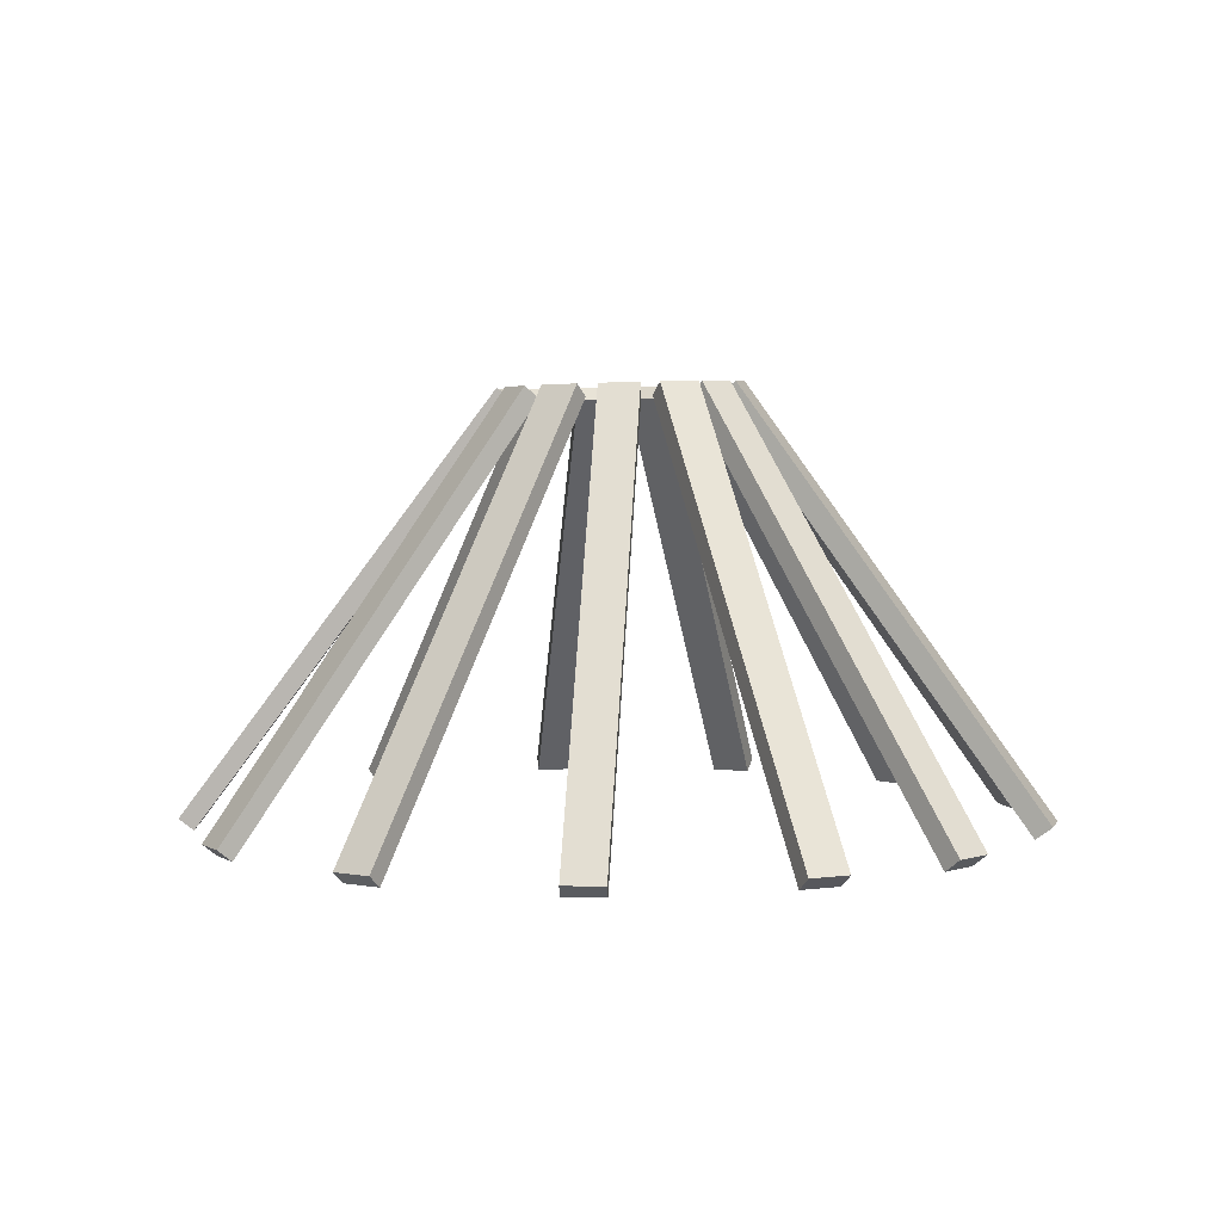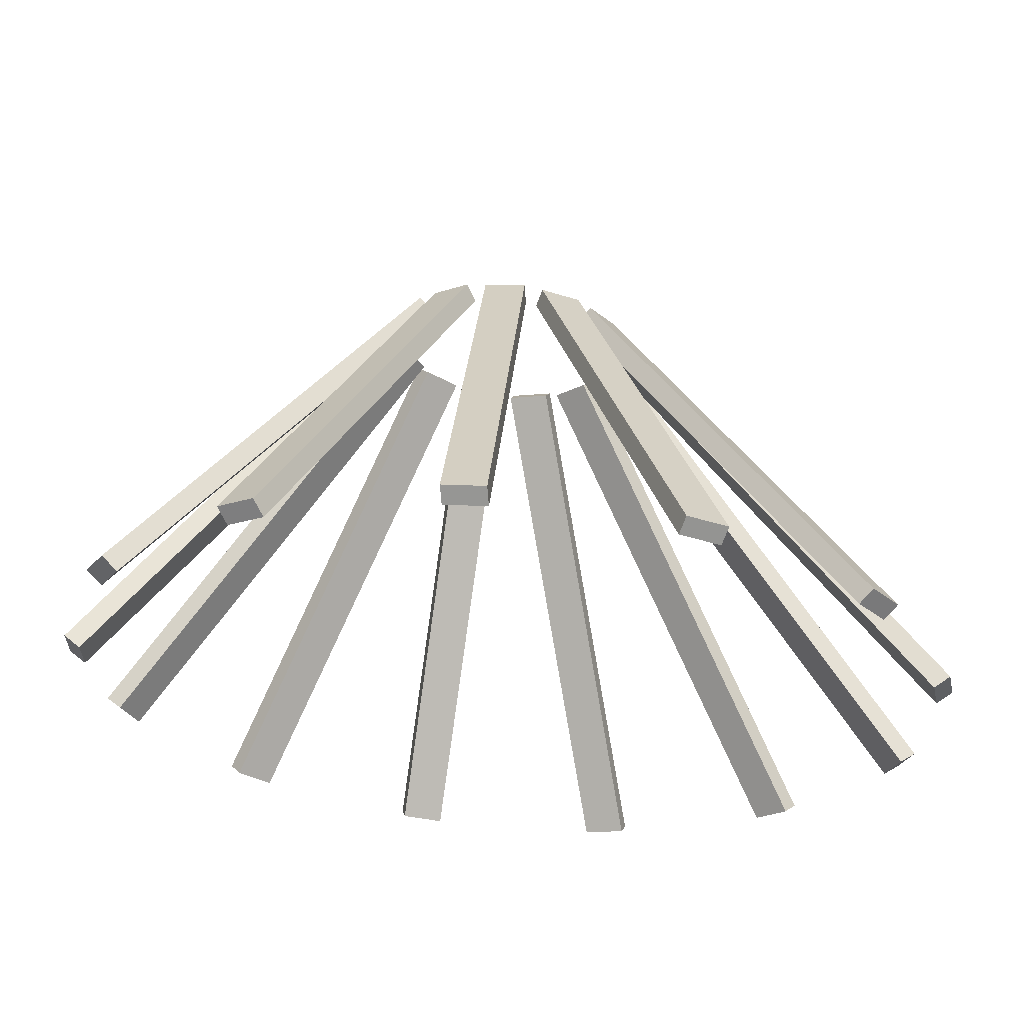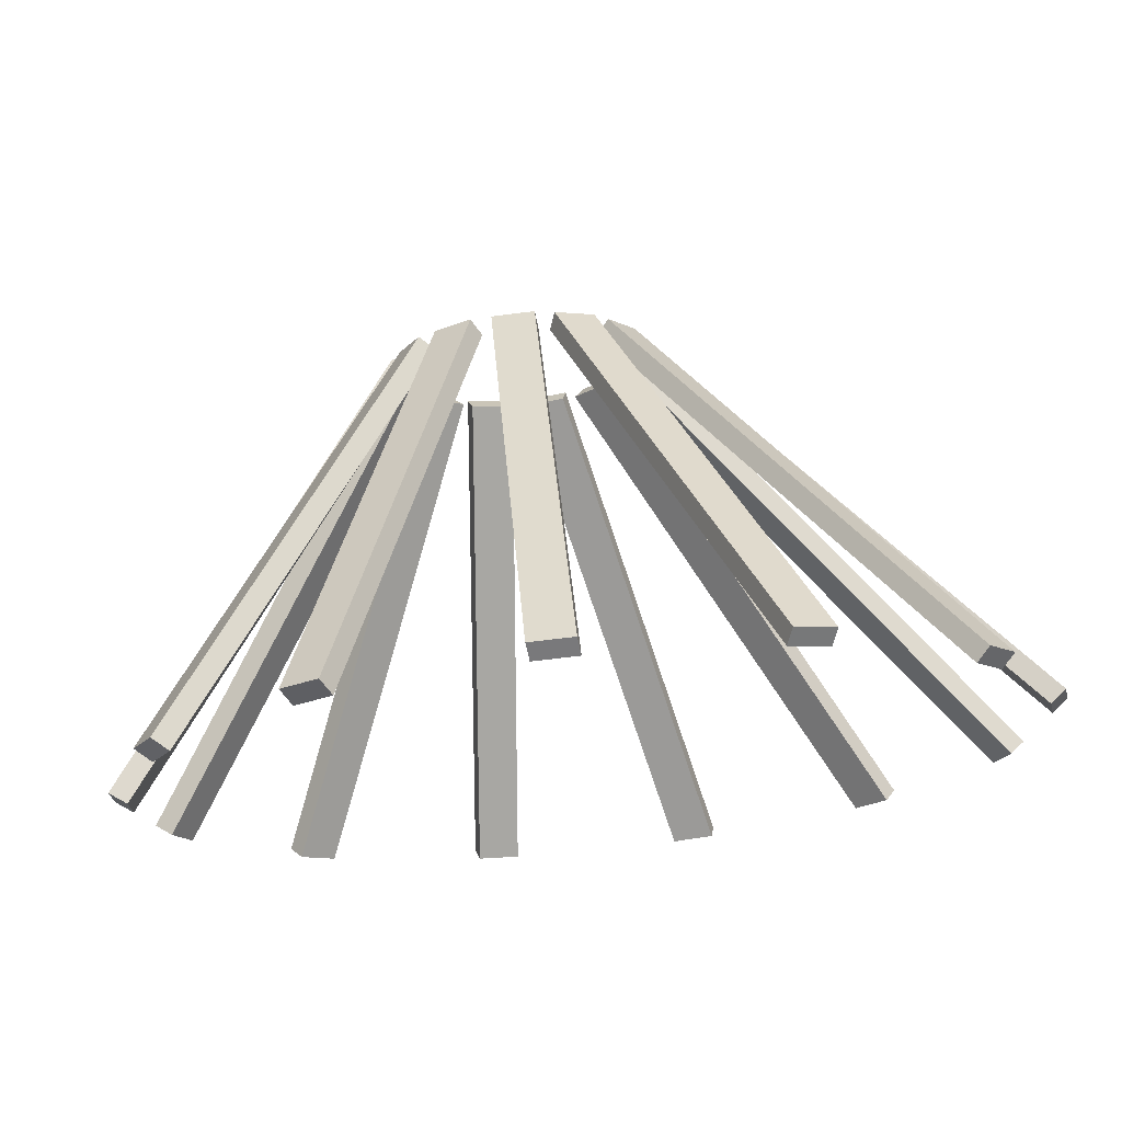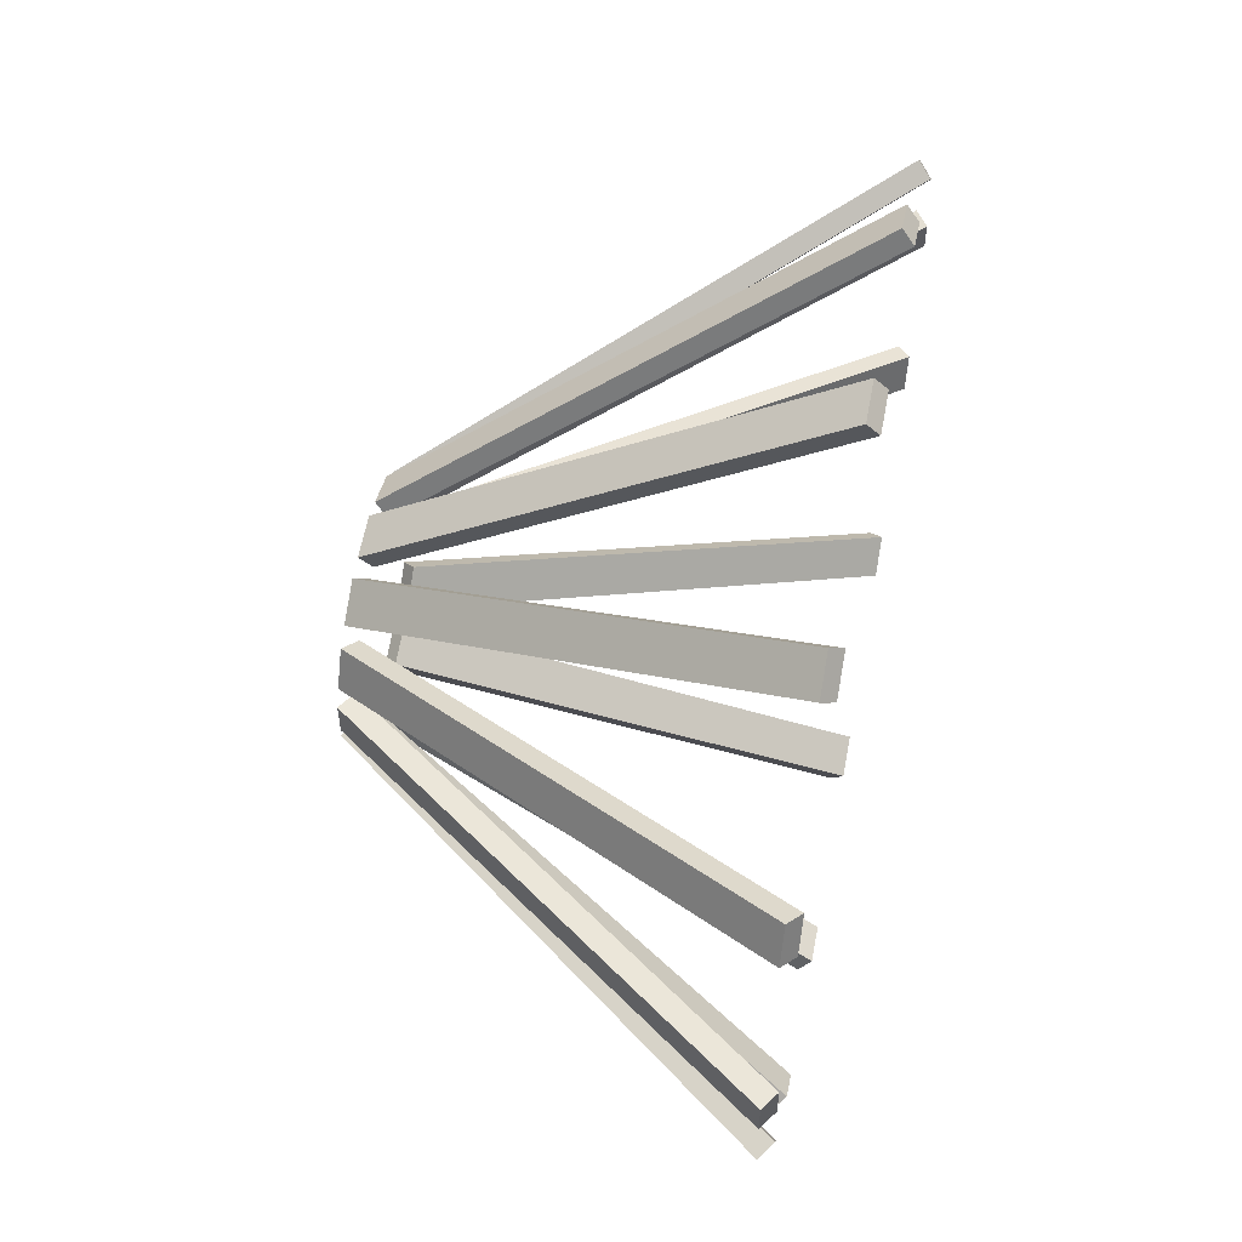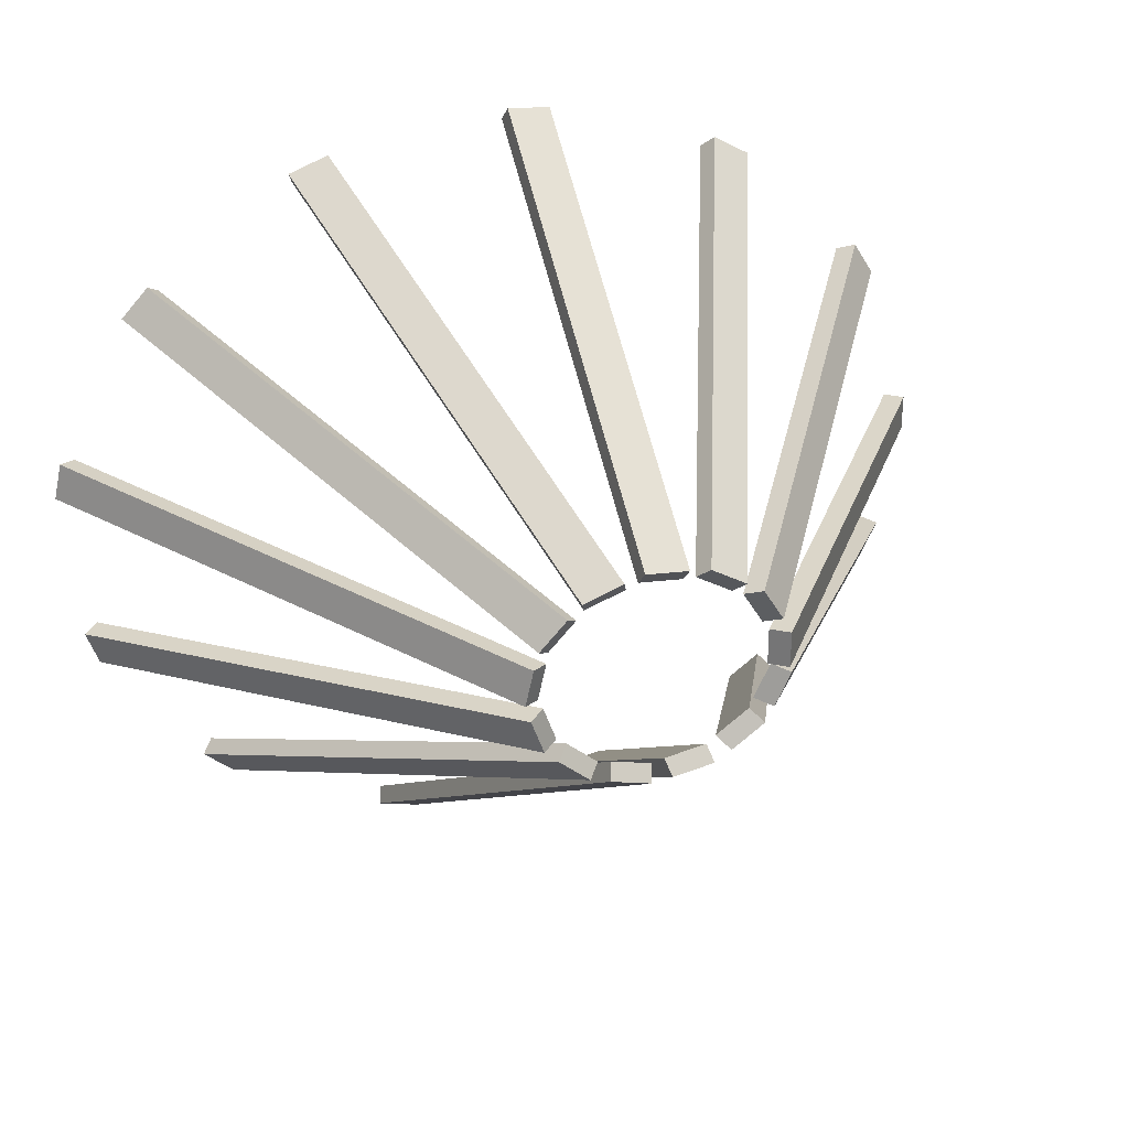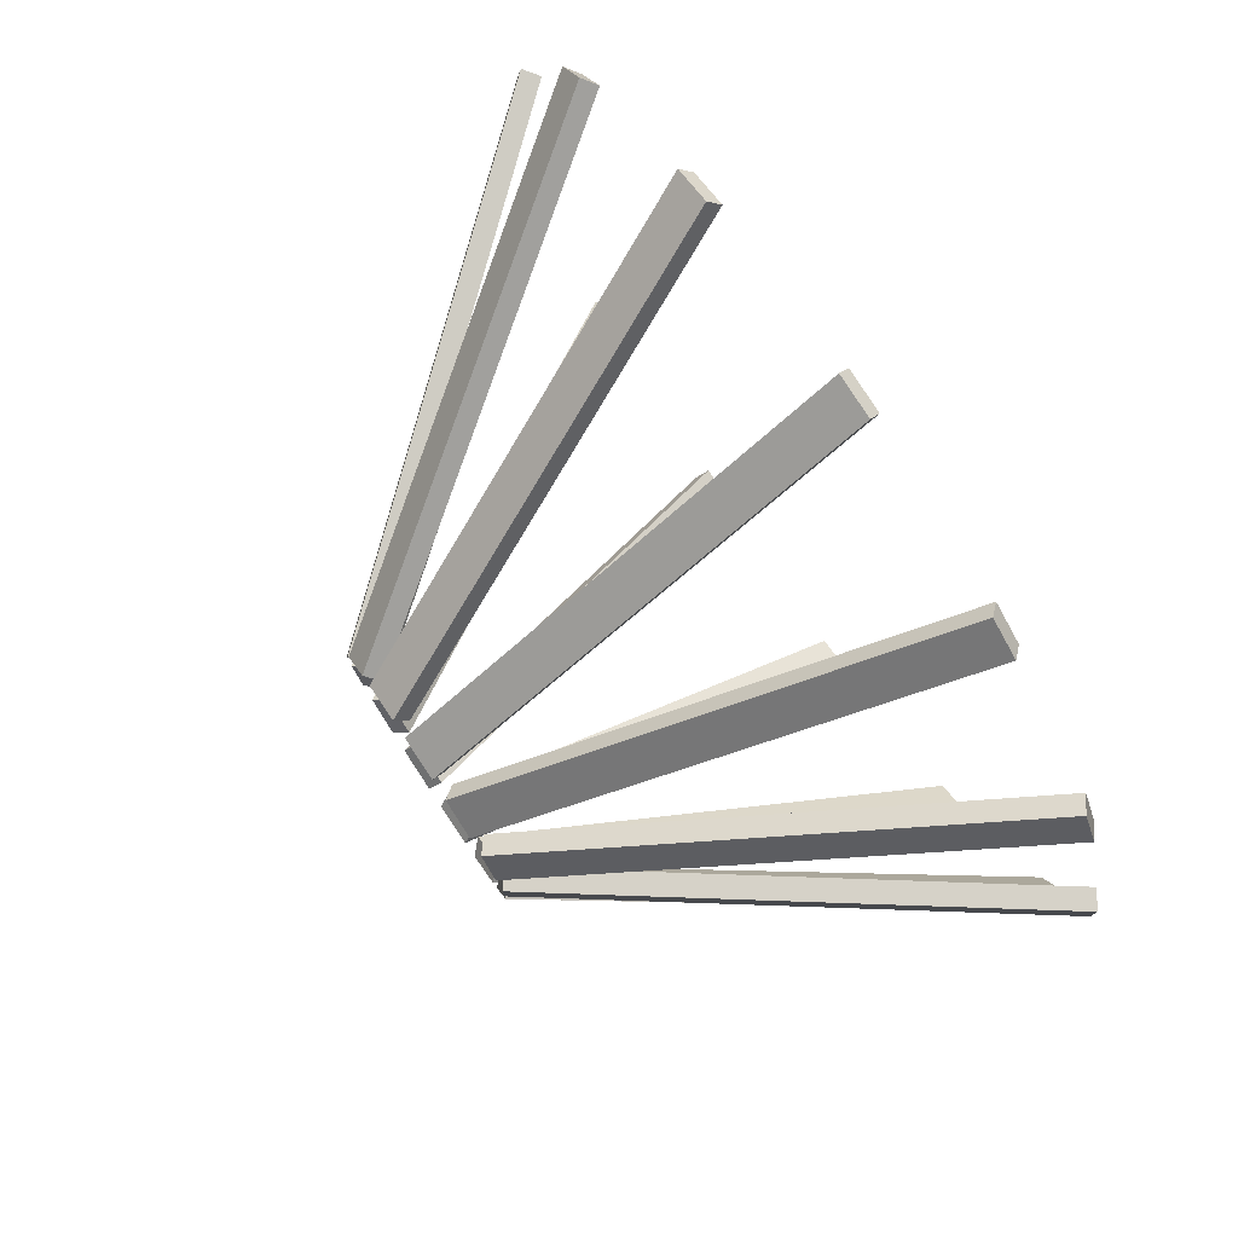
<metadata>
{"format":"obj","ext":"obj","renderer":"f3d","projection":"perspective","resolution":1024,"background":"white","views":[{"elev":5.4,"azim":-132.7,"up":"+Y"},{"elev":60.8,"azim":2.7,"up":"+Z"},{"elev":71.6,"azim":-7.5,"up":"+Z"},{"elev":56.4,"azim":-81.3,"up":"+Z"},{"elev":29.9,"azim":160.2,"up":"+Z"},{"elev":77.8,"azim":-125.8,"up":"+Z"}]}
</metadata>
<code>
o Cube
v -0.5549 -0.472 0.06872
v -0.1764 0.01648 0.06872
v -0.5549 -0.472 0.02382
v -0.1764 0.01648 0.02382
v -0.5343 -0.4874 0.06872
v -0.1557 0.001073 0.06872
v -0.5343 -0.4874 0.02382
v -0.1557 0.001073 0.02382
v -0.473 -0.475 0.2926
v -0.1415 0.0152 0.1278
v -0.4971 -0.4741 0.253
v -0.1657 0.01609 0.08826
v -0.4547 -0.4903 0.2843
v -0.1233 -0.000116 0.1195
v -0.4789 -0.4895 0.2447
v -0.1474 0.000768 0.07992
v -0.2804 -0.4821 0.456
v -0.07903 0.01291 0.1655
v -0.323 -0.4805 0.4311
v -0.1216 0.01447 0.1406
v -0.2688 -0.4971 0.4413
v -0.06734 -0.002163 0.1508
v -0.3113 -0.4956 0.4164
v -0.1099 -0.000605 0.1259
v -0.02285 -0.4915 0.5201
v -0.003681 0.01016 0.1728
v -0.07375 -0.4896 0.5159
v -0.05457 0.01202 0.1685
v -0.02038 -0.5062 0.5026
v -0.001212 -0.004584 0.1552
v -0.07128 -0.5044 0.4983
v -0.0521 -0.002721 0.1509
v 0.2387 -0.5011 0.4699
v 0.06666 0.007582 0.148
v 0.1916 -0.4993 0.4872
v 0.01949 0.009309 0.1653
v 0.2315 -0.5155 0.4536
v 0.05945 -0.006805 0.1317
v 0.1844 -0.5137 0.471
v 0.01228 -0.005078 0.149
v 0.4423 -0.5085 0.3172
v 0.1153 0.0058 0.09694
v 0.41 -0.5073 0.352
v 0.08305 0.006982 0.1318
v 0.4273 -0.5226 0.3061
v 0.1003 -0.0083 0.0858
v 0.395 -0.5214 0.3409
v 0.06801 -0.007118 0.1206
v 0.5397 -0.5121 0.09816
v 0.1308 0.005234 0.03177
v 0.53 -0.5117 0.1422
v 0.1211 0.00559 0.07585
v 0.5205 -0.526 0.0948
v 0.1116 -0.008714 0.02841
v 0.5108 -0.5257 0.1389
v 0.1019 -0.008358 0.07249
v 0.5078 -0.5109 -0.1353
v 0.1094 0.006018 -0.03209
v 0.5229 -0.5115 -0.09241
v 0.1245 0.005464 0.0108
v 0.4891 -0.5249 -0.1301
v 0.09073 -0.00795 -0.02687
v 0.5042 -0.5254 -0.08719
v 0.1059 -0.008504 0.01602
v 0.3541 -0.5053 -0.3279
v 0.05618 0.007965 -0.07951
v 0.3905 -0.5066 -0.2963
v 0.09257 0.006633 -0.04797
v 0.3405 -0.5195 -0.3153
v 0.04261 -0.006188 -0.06695
v 0.3769 -0.5208 -0.2838
v 0.079 -0.007521 -0.03541
v 0.1151 -0.4966 -0.4339
v -0.01621 0.01062 -0.09925
v 0.1642 -0.4983 -0.4212
v 0.03282 0.008821 -0.08654
v 0.11 -0.511 -0.417
v -0.02136 -0.003847 -0.08232
v 0.159 -0.5128 -0.4043
v 0.02768 -0.005642 -0.06961
v -0.1526 -0.4868 -0.4283
v -0.09064 0.01334 -0.08664
v -0.1025 -0.4886 -0.4374
v -0.04058 0.01151 -0.09577
v -0.1479 -0.5016 -0.411
v -0.08601 -0.00148 -0.06936
v -0.09787 -0.5034 -0.4202
v -0.03595 -0.003312 -0.07848
v -0.3855 -0.4782 -0.3124
v -0.1495 0.0155 -0.04467
v -0.3463 -0.4797 -0.3412
v -0.1103 0.01406 -0.07347
v -0.3721 -0.4934 -0.2989
v -0.136 0.000352 -0.03113
v -0.3329 -0.4948 -0.3277
v -0.09681 -0.001084 -0.05992
v -0.5286 -0.473 -0.1136
v -0.1788 0.01657 0.01673
v -0.5095 -0.4737 -0.1553
v -0.1597 0.01587 -0.02492
v -0.5094 -0.4883 -0.107
v -0.1596 0.001214 0.02332
v -0.4903 -0.489 -0.1487
v -0.1405 0.000515 -0.01833
f 1 3 4 2
f 3 7 8 4
f 7 5 6 8
f 5 1 2 6
f 3 1 5 7
f 8 6 2 4
f 9 11 12 10
f 11 15 16 12
f 15 13 14 16
f 13 9 10 14
f 11 9 13 15
f 16 14 10 12
f 17 19 20 18
f 19 23 24 20
f 23 21 22 24
f 21 17 18 22
f 19 17 21 23
f 24 22 18 20
f 25 27 28 26
f 27 31 32 28
f 31 29 30 32
f 29 25 26 30
f 27 25 29 31
f 32 30 26 28
f 33 35 36 34
f 35 39 40 36
f 39 37 38 40
f 37 33 34 38
f 35 33 37 39
f 40 38 34 36
f 41 43 44 42
f 43 47 48 44
f 47 45 46 48
f 45 41 42 46
f 43 41 45 47
f 48 46 42 44
f 49 51 52 50
f 51 55 56 52
f 55 53 54 56
f 53 49 50 54
f 51 49 53 55
f 56 54 50 52
f 57 59 60 58
f 59 63 64 60
f 63 61 62 64
f 61 57 58 62
f 59 57 61 63
f 64 62 58 60
f 65 67 68 66
f 67 71 72 68
f 71 69 70 72
f 69 65 66 70
f 67 65 69 71
f 72 70 66 68
f 73 75 76 74
f 75 79 80 76
f 79 77 78 80
f 77 73 74 78
f 75 73 77 79
f 80 78 74 76
f 81 83 84 82
f 83 87 88 84
f 87 85 86 88
f 85 81 82 86
f 83 81 85 87
f 88 86 82 84
f 89 91 92 90
f 91 95 96 92
f 95 93 94 96
f 93 89 90 94
f 91 89 93 95
f 96 94 90 92
f 97 98 100 99
f 99 100 104 103
f 103 104 102 101
f 101 102 98 97
f 99 103 101 97
f 104 100 98 102

</code>
